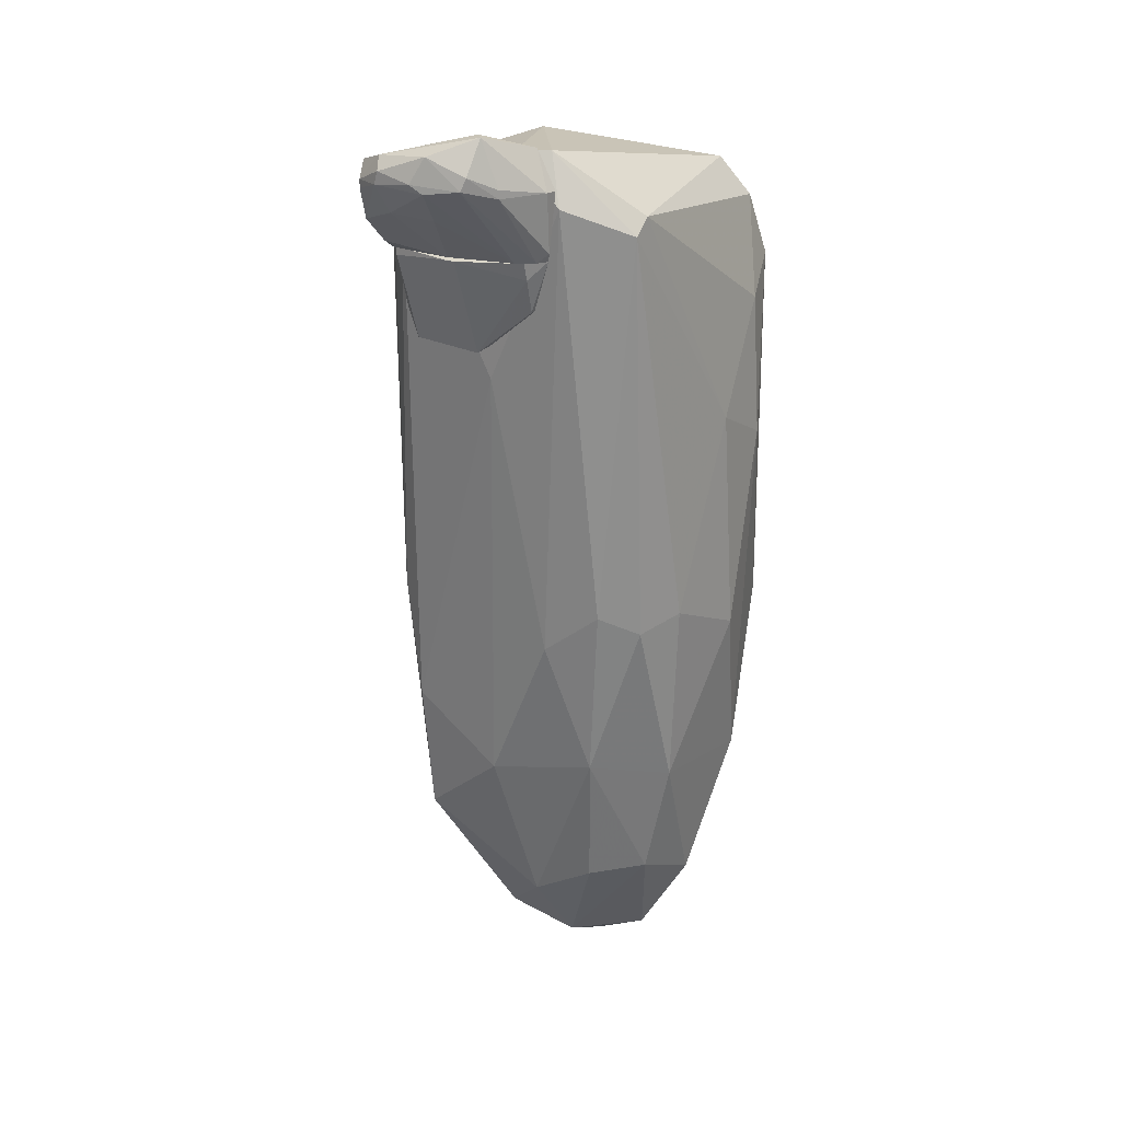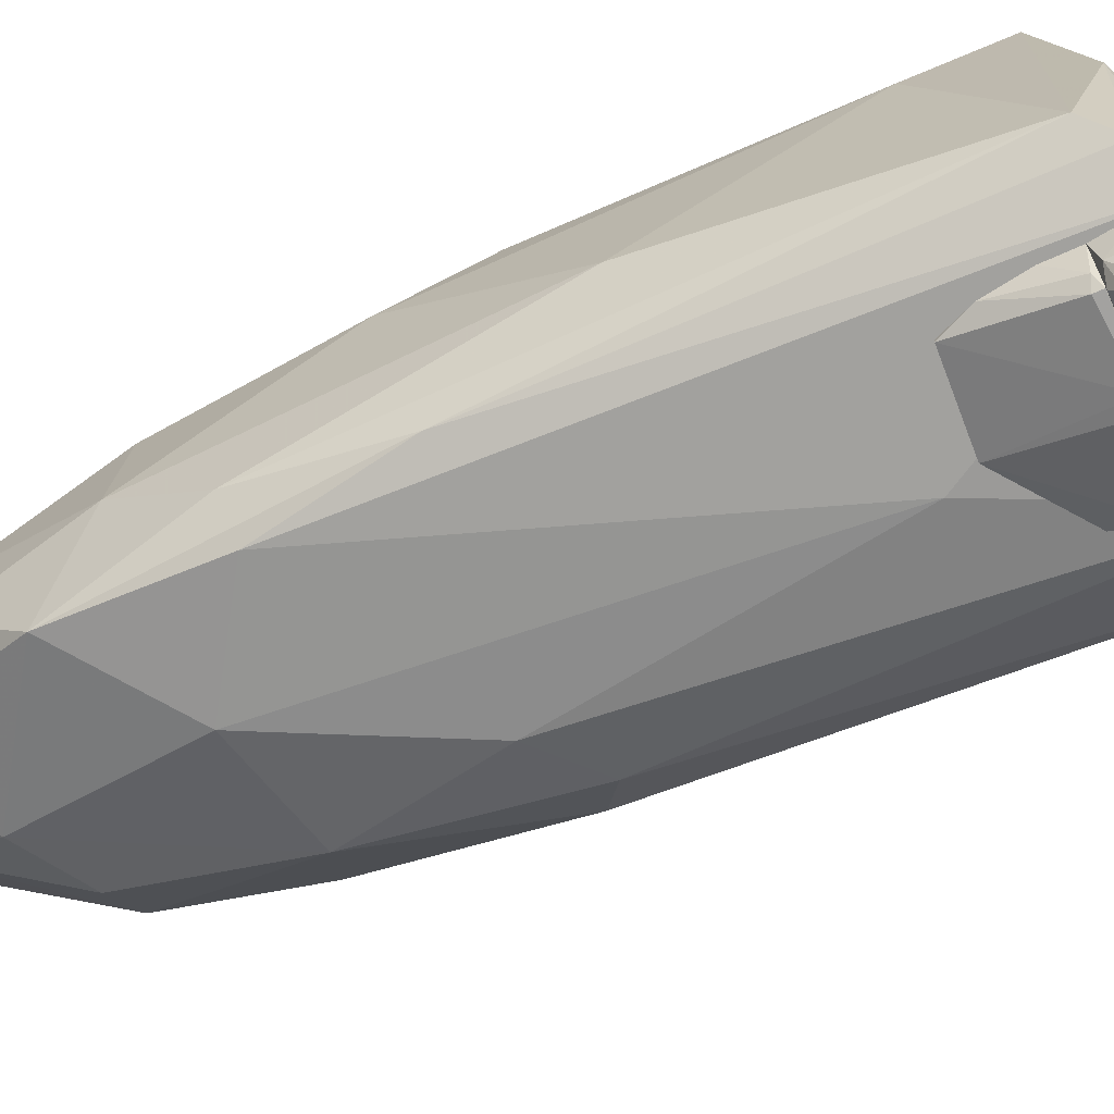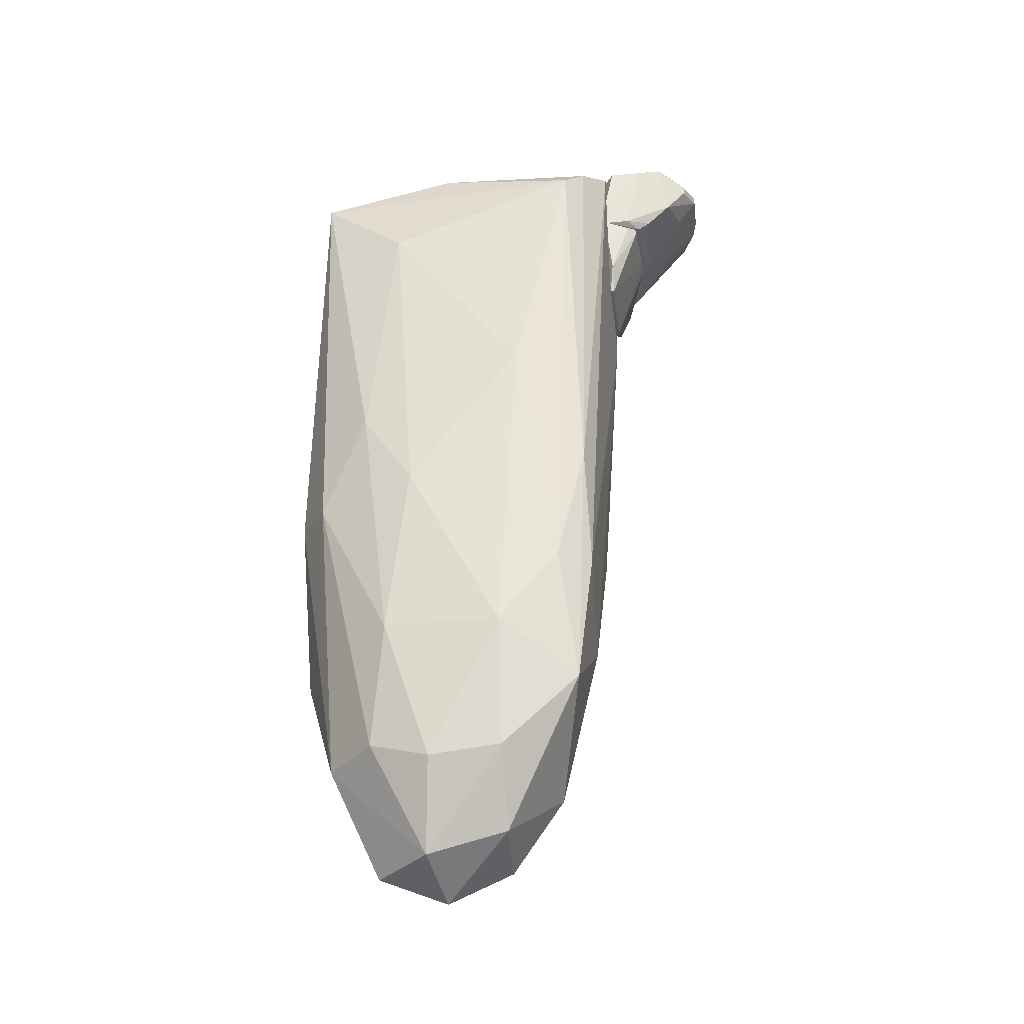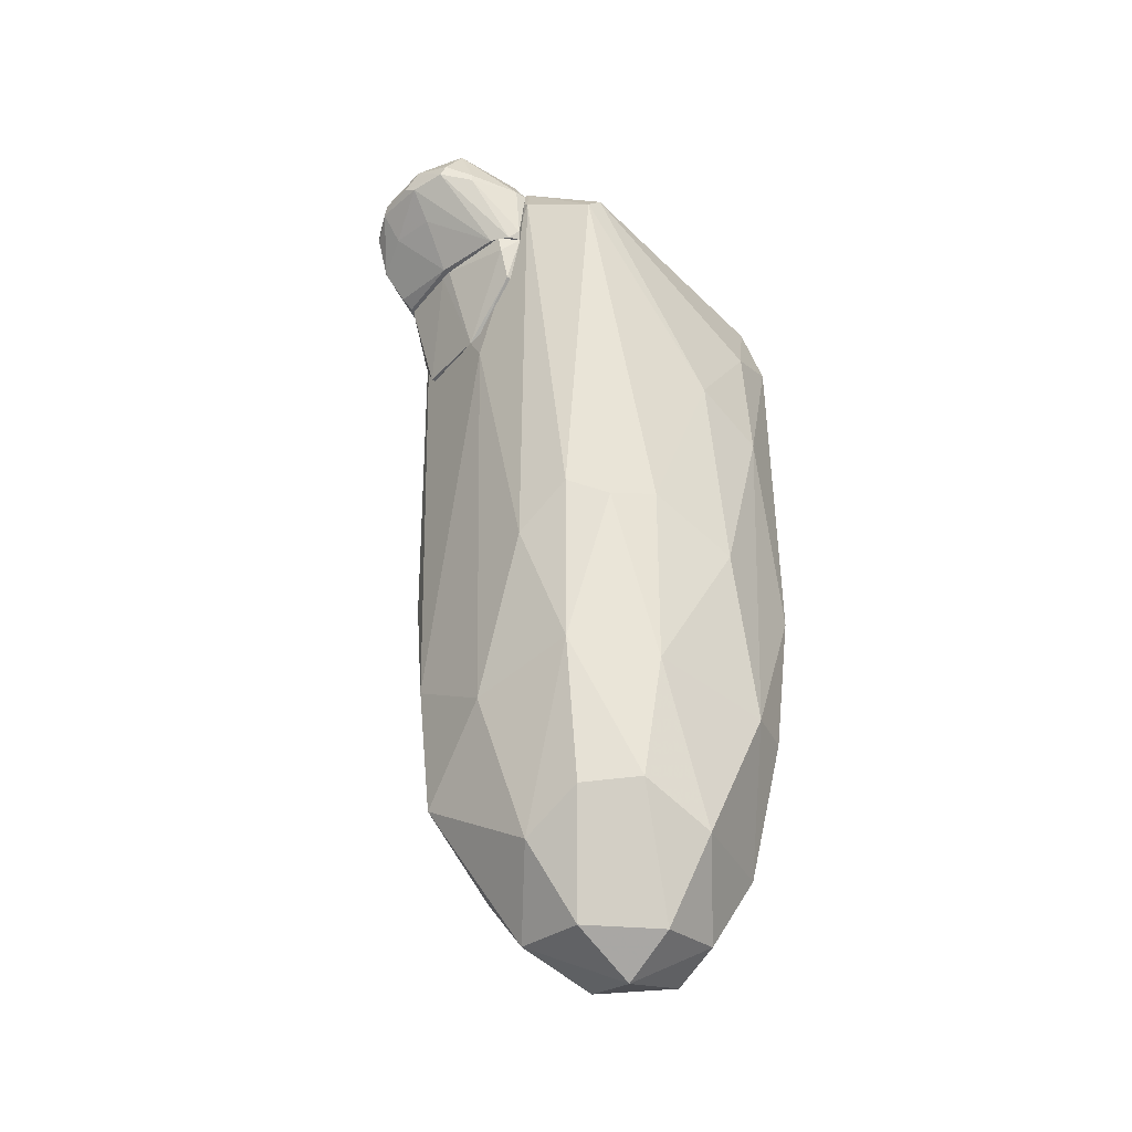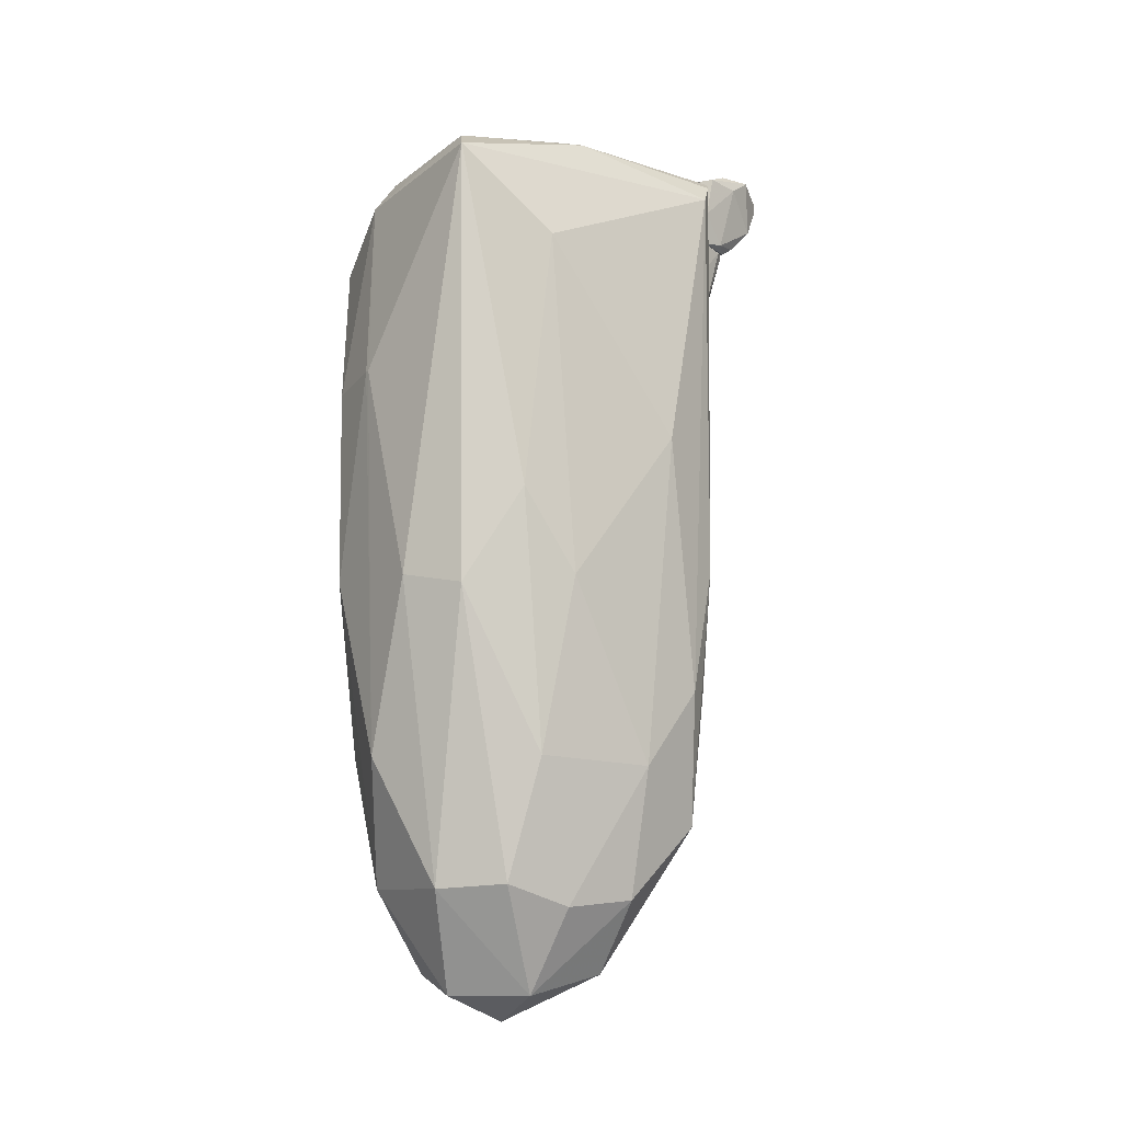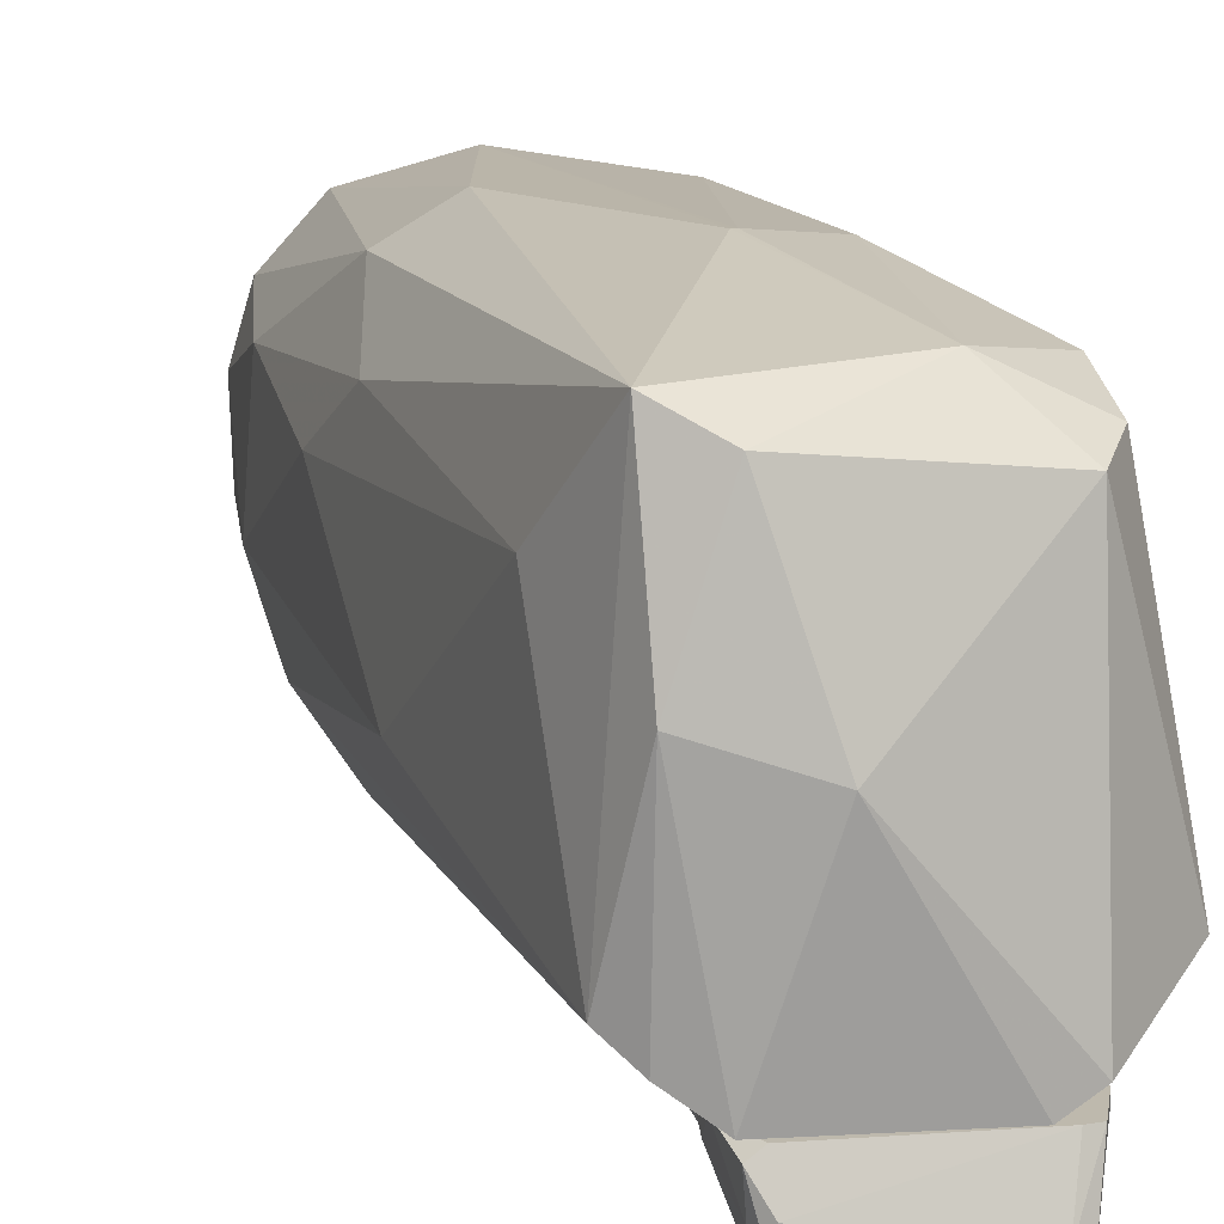
<metadata>
{"format":"obj","ext":"obj","renderer":"f3d","projection":"perspective","resolution":1024,"background":"white","views":[{"elev":21.0,"azim":-143.0,"up":"+Y"},{"elev":-69.4,"azim":114.3,"up":"+Z"},{"elev":-34.4,"azim":97.1,"up":"+Y"},{"elev":-41.3,"azim":-127.7,"up":"+Y"},{"elev":-12.1,"azim":55.5,"up":"+Y"},{"elev":15.1,"azim":159.9,"up":"+Z"}]}
</metadata>
<code>
o convex_0
v -0.1727 -4.913 -0.9402
v 0.03822 2.848 2.07
v -0.0142 2.848 2.07
v -0.5424 6.493 -2.578
v 2.098 2.003 -1.257
v -2.021 -0.001817 0.1148
v 0.7245 -3.751 1.382
v 1.675 5.489 1.7
v -1.388 5.489 1.277
v 1.464 -2.907 -1.997
v -1.915 5.541 -2.049
v 1.675 5.805 -2.261
v -1.335 -2.009 1.383
v -1.123 -1.691 -1.838
v 1.781 -2.167 0.5374
v -1.44 -3.909 0.06245
v 0.8301 -5.019 0.06245
v 0.6717 6.387 -0.4648
v -0.5424 -4.754 0.8017
v 0.03822 -2.114 1.911
v -1.493 4.696 1.541
v -0.1198 3.641 -2.578
v -1.757 -1.955 -0.8879
v 1.517 -0.1072 1.541
v -1.018 5.964 1.119
v 1.253 6.069 -2.578
v 1.992 4.432 0.5378
v -0.8065 0.2089 1.964
v -0.7009 0.05145 -2.261
v -1.915 2.479 0.8017
v 1.887 -2.219 -0.993
v 2.045 0.05029 0.2208
v 1.939 5.489 -1.997
v 0.8301 0.05145 1.964
v -0.8593 -3.539 -1.469
v -1.176 5.859 -2.578
v 1.517 -3.962 -0.04309
v 1.464 -1.163 -2.208
v -0.4368 5.277 1.752
v -1.915 5.753 -1.838
v 0.2491 -1.955 -2.155
v -1.388 0.5783 -2.049
v 1.834 -1.215 -1.785
v -1.493 -0.05508 1.541
v 0.8301 -4.754 -0.9934
v -0.7009 -3.698 1.382
v -0.06702 -3.962 -1.627
v -0.8065 -4.965 -0.09631
v -1.704 -2.114 0.7489
v 1.939 1.106 0.9072
v 1.675 5.911 -0.1491
v -0.9122 6.493 -2.366
v -1.968 0.4741 -1.046
v -1.81 4.273 0.8017
v 0.09064 -5.018 0.8017
v -1.757 0.3155 -1.627
v 1.358 -3.698 0.7485
v 1.147 5.859 1.383
v -0.06702 -5.337 -0.09586
v -2.021 2.901 -0.1491
v -0.8593 2.743 1.964
v -1.388 -3.487 -0.8874
v 1.517 -3.857 -0.993
v 1.728 0.4208 -2.155
f 33 43 64
f 2 3 20
f 4 18 26
f 22 4 26
f 20 3 28
f 5 27 32
f 31 5 32
f 15 31 32
f 8 27 33
f 27 5 33
f 8 2 34
f 2 20 34
f 20 7 34
f 24 8 34
f 7 24 34
f 4 22 36
f 22 29 36
f 31 15 37
f 22 26 38
f 3 2 39
f 2 8 39
f 9 21 39
f 25 9 39
f 9 25 40
f 14 29 41
f 29 22 41
f 38 10 41
f 22 38 41
f 29 14 42
f 11 36 42
f 36 29 42
f 5 31 43
f 31 10 43
f 33 5 43
f 13 28 44
f 21 30 44
f 16 19 46
f 7 20 46
f 20 28 46
f 28 13 46
f 1 35 47
f 35 14 47
f 14 41 47
f 41 10 47
f 45 1 47
f 10 45 47
f 19 16 48
f 6 23 49
f 23 16 49
f 30 6 49
f 13 44 49
f 44 30 49
f 46 13 49
f 16 46 49
f 8 24 50
f 24 15 50
f 27 8 50
f 15 32 50
f 32 27 50
f 12 26 51
f 26 18 51
f 8 33 51
f 33 12 51
f 18 4 52
f 25 18 52
f 4 36 52
f 36 11 52
f 11 40 52
f 40 25 52
f 23 6 53
f 21 9 54
f 30 21 54
f 9 40 54
f 17 7 55
f 7 46 55
f 46 19 55
f 14 23 56
f 11 42 56
f 42 14 56
f 53 11 56
f 23 53 56
f 7 17 57
f 15 24 57
f 24 7 57
f 37 15 57
f 17 37 57
f 18 25 58
f 39 8 58
f 25 39 58
f 8 51 58
f 51 18 58
f 1 45 59
f 45 17 59
f 48 1 59
f 19 48 59
f 17 55 59
f 55 19 59
f 6 30 60
f 40 11 60
f 53 6 60
f 11 53 60
f 30 54 60
f 54 40 60
f 28 3 61
f 3 39 61
f 39 21 61
f 44 28 61
f 21 44 61
f 23 14 62
f 16 23 62
f 35 1 62
f 14 35 62
f 1 48 62
f 48 16 62
f 10 31 63
f 37 17 63
f 31 37 63
f 45 10 63
f 17 45 63
f 26 12 64
f 12 33 64
f 10 38 64
f 38 26 64
f 43 10 64
o convex_1
v -0.12 4.064 -2.578
v 1.2 5.226 -2.578
v 1.2 4.856 -2.578
v 0.1963 5.173 -3.053
v -1.018 5.226 -2.578
v 0.9886 4.011 -2.631
v 0.9886 5.226 -3
v -0.8595 5.226 -2.842
v 0.03828 3.959 -2.631
v -0.8067 4.592 -2.631
v 0.9886 4.011 -2.578
v 0.03828 5.173 -3.053
v 0.9886 5.12 -3
v -0.8595 5.014 -2.789
v 1.147 4.381 -2.631
v 1.094 5.173 -2.895
v -0.8067 4.592 -2.578
f 69 74 81
f 67 66 65
f 65 66 69
f 69 66 71
f 69 71 72
f 68 70 73
f 73 65 74
f 67 65 75
f 65 73 75
f 73 70 75
f 71 68 76
f 72 71 76
f 68 73 76
f 70 68 77
f 68 71 77
f 69 72 78
f 74 69 78
f 73 74 78
f 72 76 78
f 76 73 78
f 67 75 79
f 75 70 79
f 70 77 79
f 79 77 80
f 66 67 80
f 71 66 80
f 77 71 80
f 67 79 80
f 65 69 81
f 74 65 81
o convex_2
v -0.1201 5.754 -3.581
v -0.5425 6.757 -3.264
v -0.1201 6.651 -3.212
v -1.018 5.226 -2.578
v 1.253 5.648 -2.578
v -0.8594 6.546 -2.578
v 0.9886 5.648 -3.528
v 0.5134 6.493 -3.792
v 1.253 6.176 -2.684
v -0.6481 6.176 -3.74
v 0.9886 5.226 -3.053
v 1.2 5.226 -2.578
v -1.124 6.071 -2.736
v -0.7537 5.226 -2.895
v -0.06726 6.229 -3.951
v -0.7009 6.757 -3.423
v 1.094 6.335 -3.423
v 0.8302 6.071 -3.792
v 0.09093 5.226 -3.106
v -0.9122 6.071 -3.37
v -0.2257 6.546 -3.845
v 1.094 6.176 -2.578
v 0.4606 6.176 -3.951
v 1.094 6.335 -3
v -0.2257 6.123 -3.898
v 1.2 6.123 -3.106
v -0.7009 6.546 -2.578
v 0.4606 5.807 -3.687
v -1.124 6.071 -2.578
v -1.071 5.332 -2.631
v -0.965 5.226 -2.736
v 1.147 5.279 -2.895
v -0.7009 6.335 -3.687
v 0.4078 6.335 -3.951
v -0.9122 6.176 -3.37
v 0.8302 6.176 -3.792
v 0.9886 5.332 -3.212
f 113 92 118
f 85 86 87
f 83 84 89
f 86 85 93
f 85 92 93
f 92 85 95
f 87 83 97
f 83 89 97
f 94 87 97
f 98 88 99
f 95 82 100
f 92 95 100
f 96 91 102
f 97 89 102
f 87 86 103
f 86 90 103
f 99 88 104
f 84 83 105
f 89 84 105
f 98 89 105
f 90 98 105
f 103 90 105
f 82 95 106
f 95 91 106
f 91 96 106
f 96 104 106
f 90 86 107
f 88 98 107
f 98 90 107
f 83 87 108
f 87 103 108
f 105 83 108
f 103 105 108
f 100 82 109
f 88 100 109
f 104 88 109
f 82 106 109
f 106 104 109
f 85 87 110
f 87 94 110
f 110 94 111
f 94 101 111
f 85 110 111
f 111 101 112
f 91 95 112
f 95 85 112
f 101 91 112
f 85 111 112
f 93 92 113
f 86 93 113
f 107 86 113
f 88 107 113
f 91 101 114
f 102 91 114
f 97 102 114
f 102 89 115
f 96 102 115
f 104 96 115
f 94 97 116
f 101 94 116
f 114 101 116
f 97 114 116
f 89 98 117
f 98 99 117
f 99 104 117
f 115 89 117
f 104 115 117
f 100 88 118
f 92 100 118
f 88 113 118

</code>
